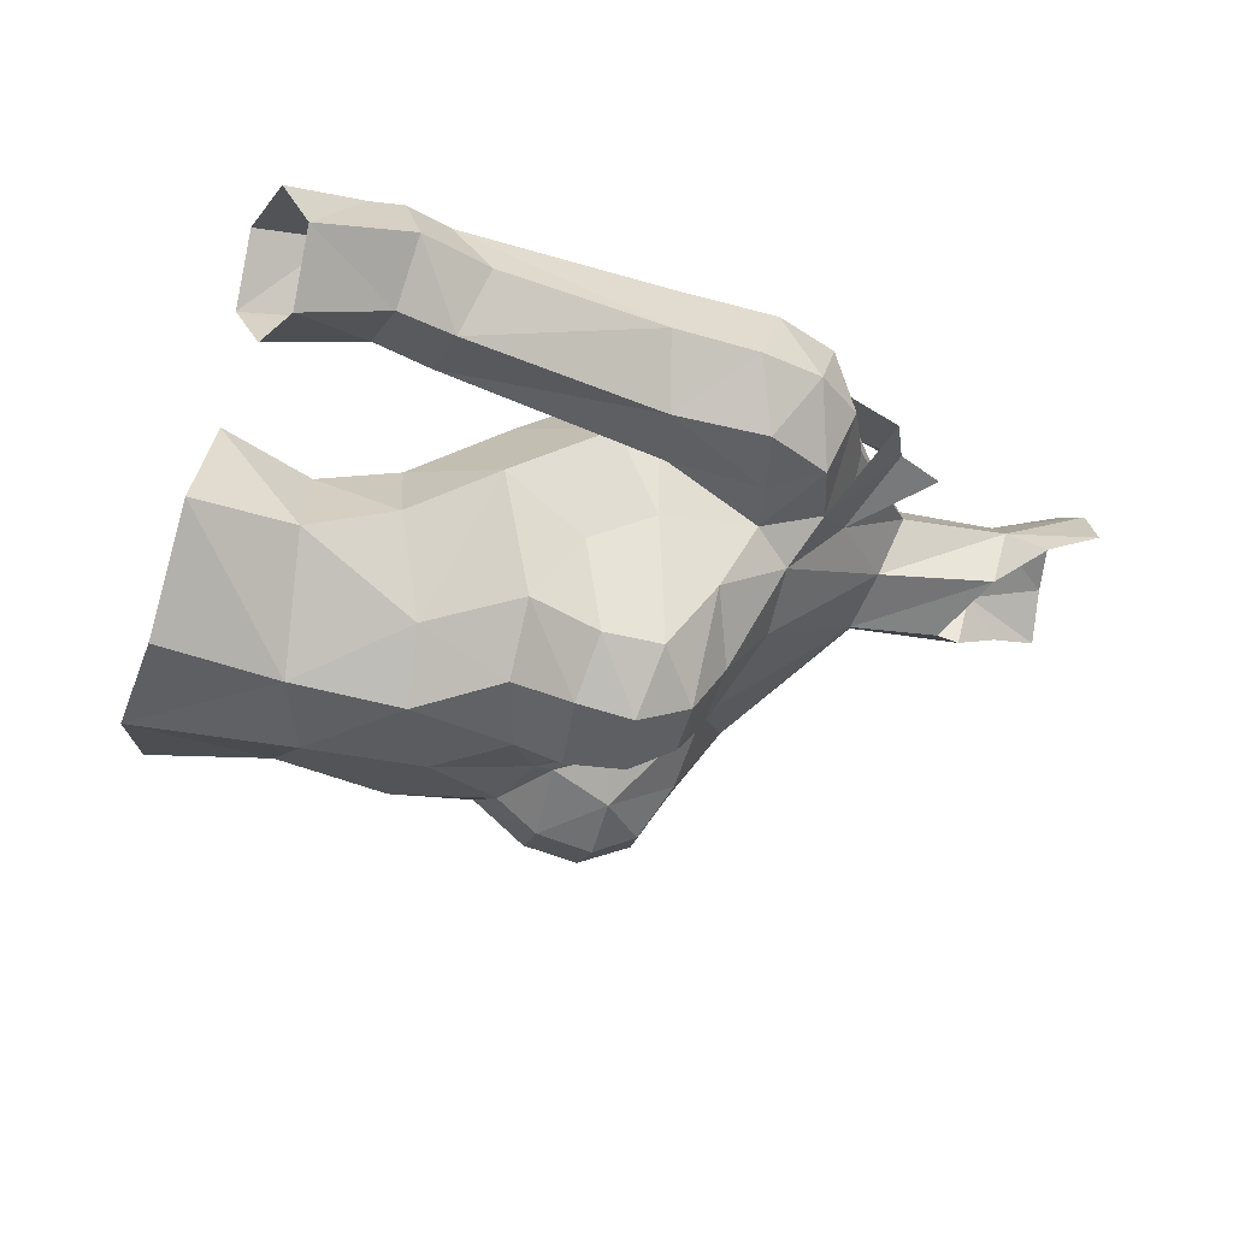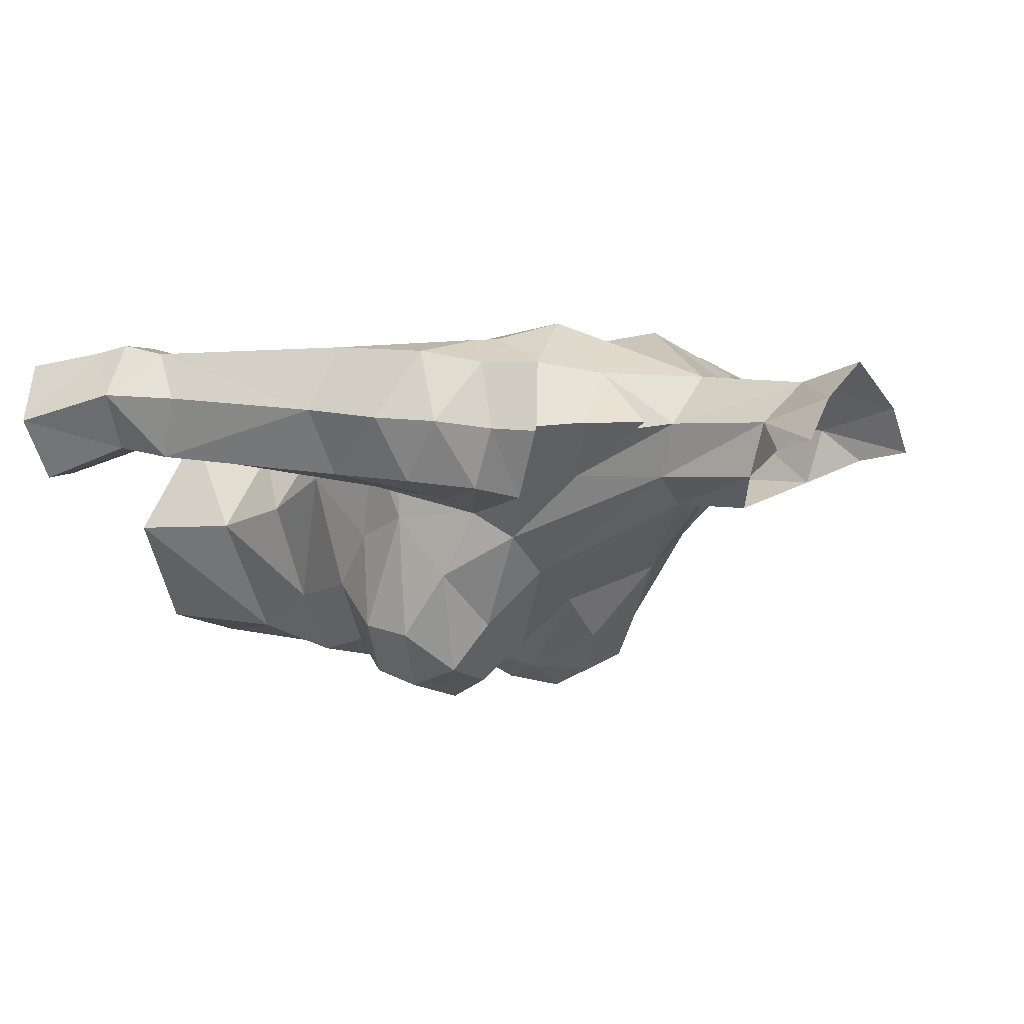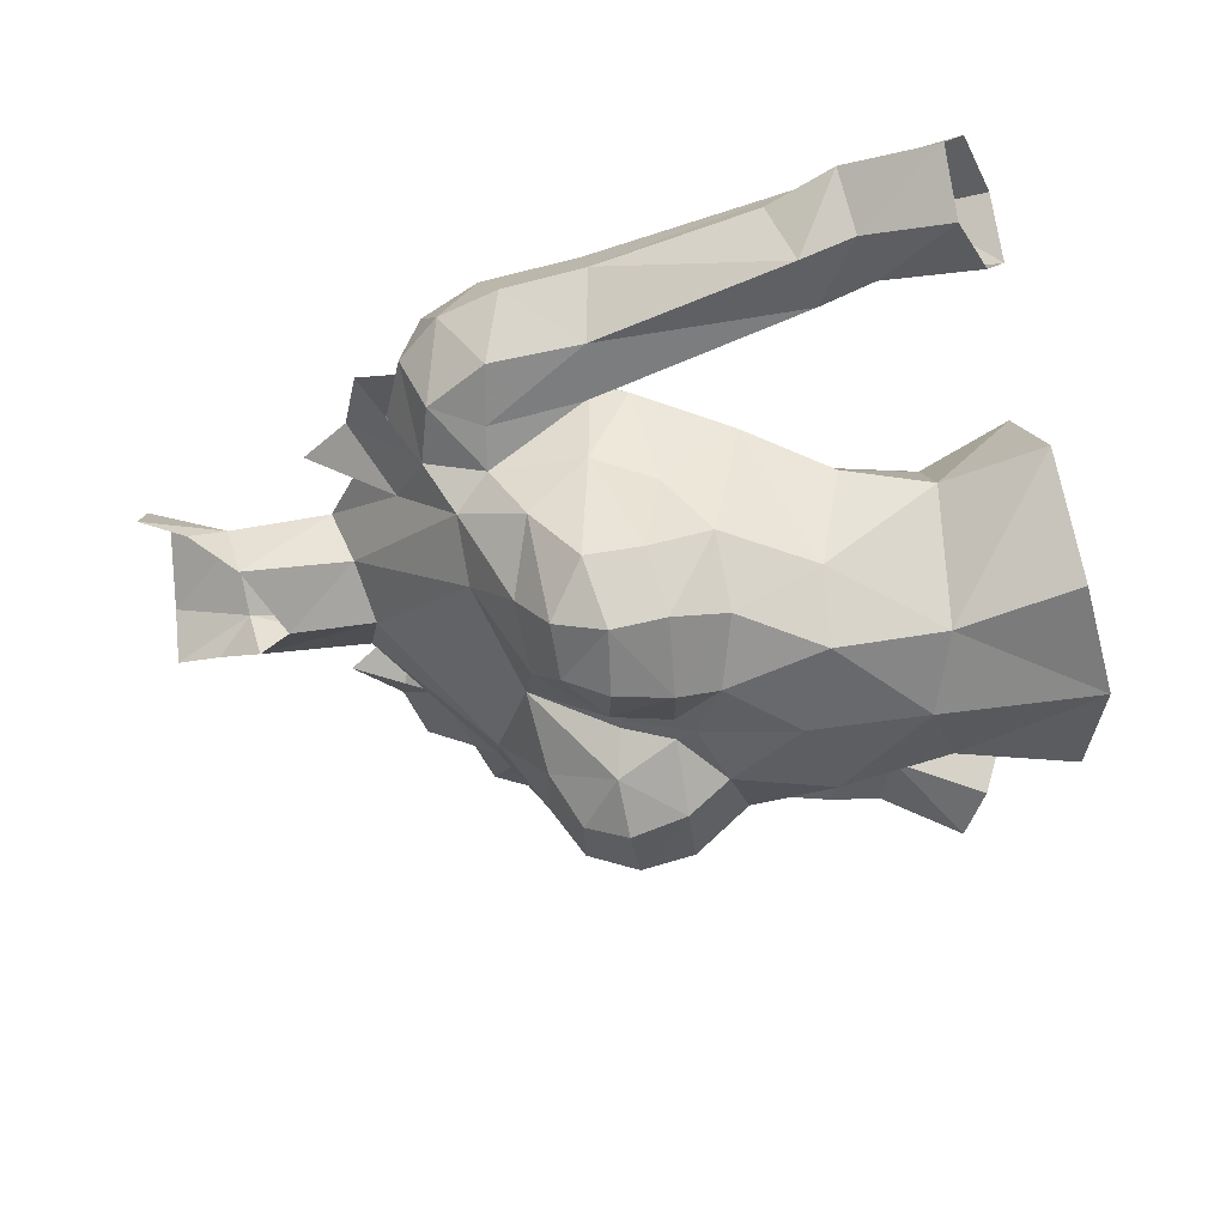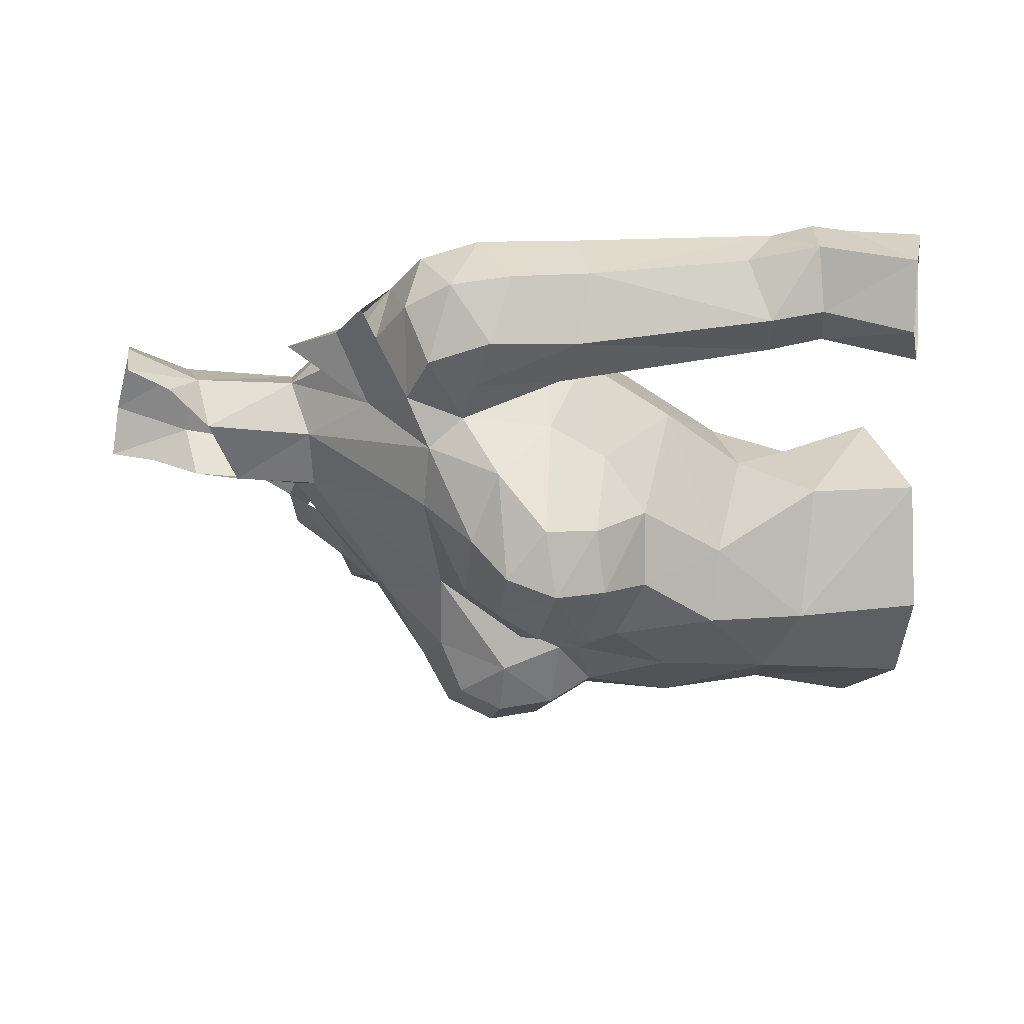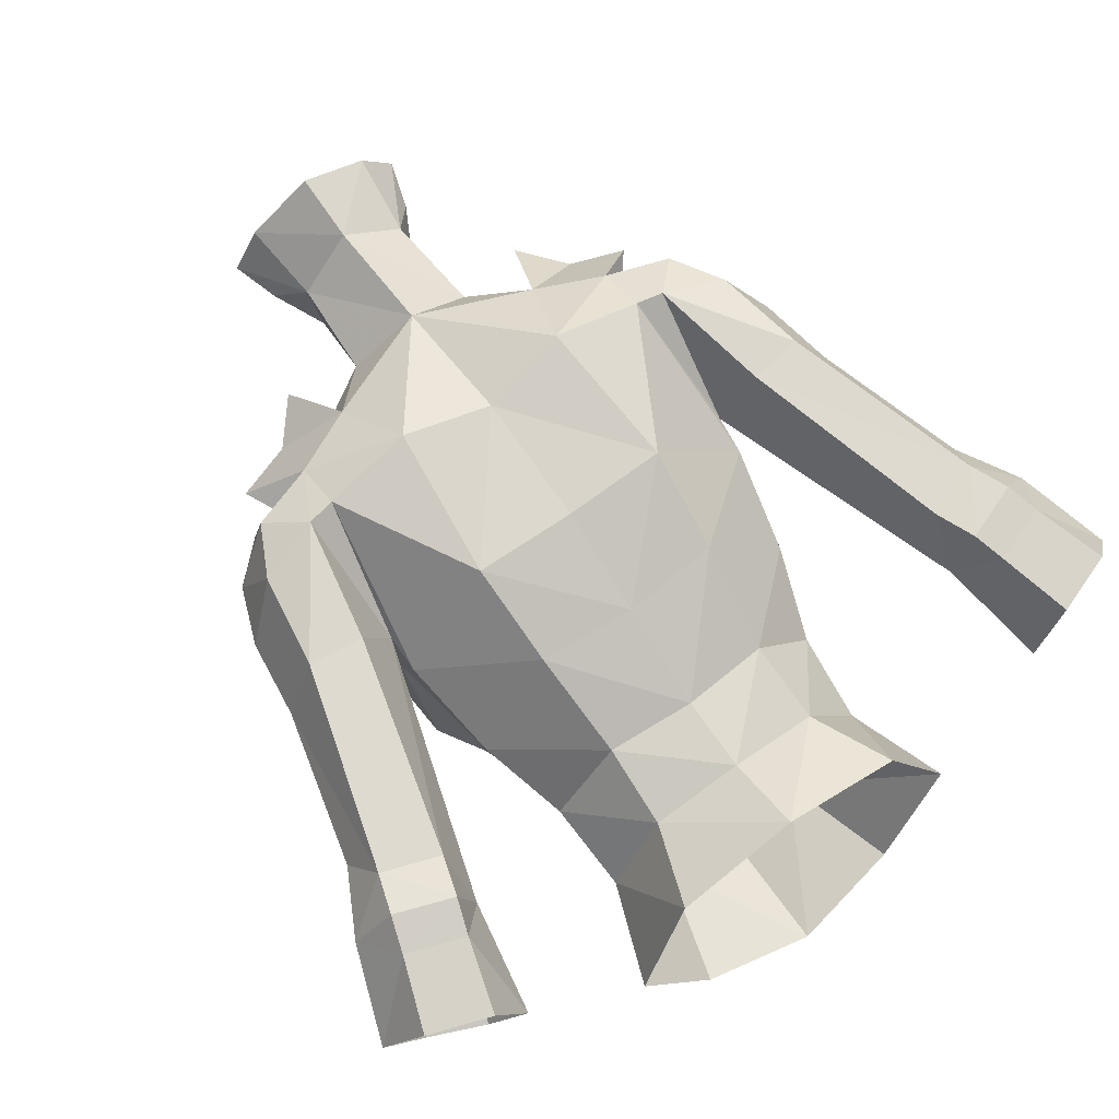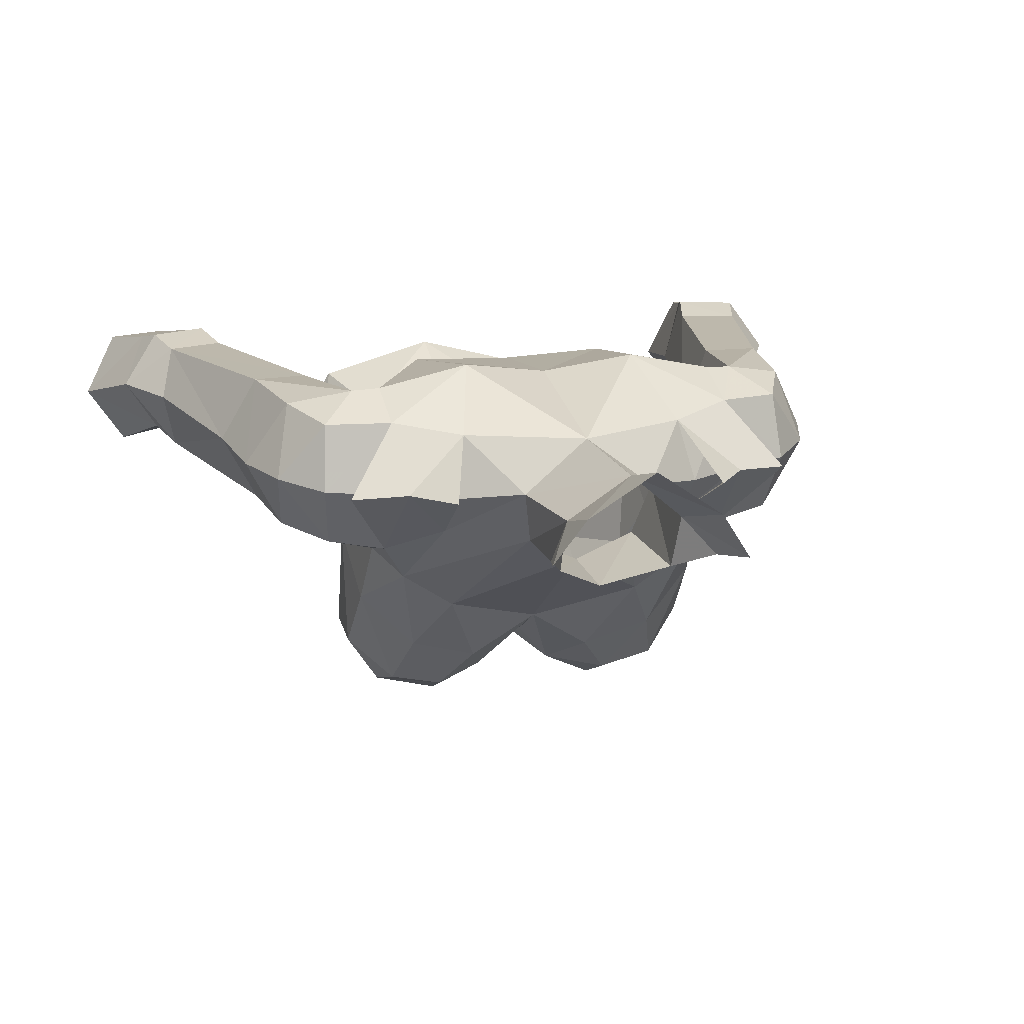
<metadata>
{"format":"obj","ext":"obj","renderer":"f3d","projection":"perspective","resolution":1024,"background":"white","views":[{"elev":-28.3,"azim":-99.9,"up":"+Y"},{"elev":0.6,"azim":-51.9,"up":"+Y"},{"elev":-46.2,"azim":95.5,"up":"+Y"},{"elev":-29.0,"azim":77.2,"up":"+Y"},{"elev":70.5,"azim":144.6,"up":"+Y"},{"elev":15.5,"azim":-17.1,"up":"+Y"}]}
</metadata>
<code>
g warrior_armour_female_30510
v 4.53 -3.936 63.52
v 4.952 -2.485 64.78
v 5.183 -5.063 65.12
v 3.671 -5.005 68.39
v 1.76 -5.601 68.17
v 2.614 -6.704 67.36
v 4.097 -6.323 67.46
v 3.382 -5.626 63.25
v 4.178 -6.451 64.67
v 2.084 -7.021 64.71
v 1.559 -6.366 63.63
v 5.192 0.4663 71.53
v 3.513 -0.72 71.46
v 5.038 -1.346 70.58
v 4.295 -2.466 69.78
v 2.422 -6.07 60.98
v 2.681 1.803 63.33
v 2.826 3.012 65.92
v 5.395 0.3487 65.46
v 4.921 -0.7885 62.83
v -0.005141 2.102 73.31
v 3.118 2.126 72.04
v 2.443 3.635 69.97
v 4.902 3.068 69.72
v 5.333 -1.914 66.47
v 1.517 -0.9196 75.85
v -0.1028 -1.641 74.77
v 1.474 -0.7759 72.88
v 1.809 0.7202 73.52
v 1.633 0.5515 76.26
v -0.005128 1.766 63.13
v -0.005131 2.897 65.89
v 2.811 -3.488 69.62
v 5.003 -1.786 68.95
v 5.13 -3.558 67.94
v -0.005124 -1.551 72.48
v -0.00513 -4.414 68.55
v 0.3464 -6.047 64.86
v -0.005129 -5.596 66.15
v -0.005129 -6.155 64.35
v -0.005129 -6.383 61.73
v -0.005126 -6.131 58.6
v 2.132 -5.457 58.08
v 5.244 -5.299 66.61
v 3.361 0.636 56.1
v 2.492 -0.06114 58.43
v 4.007 -2.262 58.13
v 4.998 -2.337 55.44
v 5.038 -1.346 70.58
v 6.791 0.5219 71
v 5.192 0.4663 71.53
v 4.905 2.386 71.13
v 5.662 3.013 69.58
v 5.424 0.7188 66.43
v 4.902 3.068 69.72
v 5.424 0.7188 66.43
v 2.411 0.4081 60.62
v 4.172 -1.71 60.49
v 1.937 1.142 78.37
v 2.731 -0.07968 78.34
v 0.1015 1.857 76.53
v 0.1564 2.369 78.3
v 4.236 -6.809 66.09
v -0.005141 2.102 73.31
v 3.044 -5.191 54.87
v 3.546 -4.356 61.02
v 2.303 -0.3033 77.1
v 7.827 -0.6952 66.27
v 8.76 1.07 66.14
v 8.485 0.8243 68.33
v 6.287 2.813 66.24
v 7.787 2.827 66.42
v 7.391 2.648 69.04
v 6.571 -1.094 70.27
v 7.878 0.7139 69.92
v 6.651 2.325 70.56
v 7.596 -0.8893 68.71
v 6.079 -1.377 68.88
v 5.424 0.7188 66.43
v 6.343 -1.029 66.46
v 5.003 -1.786 68.95
v 4.905 2.386 71.13
v -0.005133 3.211 69.48
v 1.105 -6.559 66.36
v -0.005129 -5.836 54.33
v -0.005131 1.56 56.21
v -0.005128 0.4654 58.39
v 2.494 -7.247 66.19
v 7.8 2.759 60.38
v 7.661 1.179 59.2
v 9.373 2.764 60.94
v 9.819 1.454 61.85
v 9.767 0.07908 59.72
v 10.74 1.565 60.09
v 9.397 -0.1828 61.13
v 7.972 -0.1718 60.74
v 8.374 0.1456 59.3
v 8.143 3.044 59.27
v 9.717 3.026 59.84
v 7.661 1.179 59.2
v 8.166 0.7445 56.23
v 9.052 -0.6261 56.77
v 11.64 0.8607 57.62
v 10.69 2.495 57.01
v 10.02 2.799 58.9
v 10.54 -0.7693 57.45
v 8.451 2.812 58.34
v 9.006 2.489 56.41
v 8.166 0.7445 56.23
v -0.005128 0.5648 60.42
v 0.2826 -5.594 66.22
v 1.809 0.7202 73.52
v 3.487 0.4705 72.53
v 3.487 0.4705 72.53
v -5.194 -5.063 65.12
v -4.963 -2.485 64.78
v -4.54 -3.936 63.52
v -2.624 -6.704 67.36
v -1.77 -5.601 68.17
v -3.681 -5.005 68.39
v -4.107 -6.323 67.46
v -4.188 -6.451 64.67
v -3.392 -5.626 63.25
v -1.569 -6.366 63.63
v -2.095 -7.021 64.71
v -5.048 -1.346 70.58
v -3.523 -0.72 71.46
v -5.203 0.4662 71.53
v -4.306 -2.466 69.78
v -2.433 -6.07 60.98
v -5.406 0.3487 65.46
v -2.836 3.012 65.92
v -2.691 1.803 63.33
v -4.931 -0.7885 62.83
v -2.453 3.635 69.97
v -3.128 2.126 72.04
v -4.912 3.068 69.72
v -5.344 -1.914 66.47
v -1.484 -0.776 72.88
v -1.606 -0.7632 75.9
v -1.561 0.7115 76.31
v -2.822 -3.488 69.62
v -5.14 -3.558 67.94
v -5.014 -1.786 68.95
v -0.00513 -4.414 68.55
v -0.005129 -6.155 64.35
v -0.3566 -6.047 64.86
v -2.142 -5.457 58.08
v -5.254 -5.299 66.61
v -4.018 -2.262 58.13
v -2.502 -0.06114 58.43
v -3.371 0.636 56.1
v -5.009 -2.337 55.44
v -5.203 0.4662 71.53
v -6.801 0.5219 71
v -5.048 -1.346 70.58
v -4.916 2.386 71.13
v -4.912 3.068 69.72
v -5.434 0.7188 66.43
v -5.672 3.013 69.58
v -5.434 0.7188 66.43
v -2.421 0.4081 60.62
v -4.182 -1.71 60.49
v -2.647 0.1898 78.42
v -1.734 1.326 78.43
v -4.247 -6.809 66.09
v -1.819 0.7202 73.52
v -3.054 -5.191 54.87
v -3.557 -4.356 61.02
v -2.284 -0.07347 77.18
v -8.496 0.8242 68.33
v -8.77 1.07 66.14
v -7.837 -0.6952 66.27
v -6.298 2.813 66.24
v -7.797 2.827 66.42
v -7.402 2.648 69.04
v -7.888 0.7139 69.92
v -6.581 -1.094 70.27
v -6.661 2.325 70.56
v -7.606 -0.8893 68.71
v -6.089 -1.377 68.88
v -5.014 -1.786 68.95
v -6.353 -1.029 66.46
v -5.434 0.7188 66.43
v -4.916 2.386 71.13
v -1.116 -6.559 66.36
v -2.504 -7.247 66.19
v -7.811 2.759 60.38
v -7.664 1.166 59.22
v -9.384 2.764 60.94
v -9.829 1.454 61.85
v -9.407 -0.1828 61.13
v -10.74 1.566 60.11
v -9.778 0.07905 59.72
v -8.384 0.1456 59.3
v -7.982 -0.1719 60.74
v -8.154 3.044 59.27
v -9.727 3.026 59.84
v -7.664 1.166 59.22
v -8.176 0.7444 56.23
v -9.062 -0.6261 56.77
v -10 2.825 58.97
v -10.7 2.495 57.01
v -11.65 0.8607 57.62
v -10.55 -0.7694 57.45
v -8.432 2.834 58.41
v -9.017 2.489 56.41
v -8.176 0.7444 56.23
v -0.2929 -5.594 66.22
v -4.916 2.386 71.13
v -5.203 0.4662 71.53
v -3.498 0.4704 72.53
v -3.498 0.4704 72.53
v -1.819 0.7202 73.52
v 5.192 0.4663 71.53
v 4.905 2.386 71.13
v -6.338 0.572 72.18
v -4.827 0.6936 72.65
v -4.916 2.386 71.13
v -5.048 -1.346 70.58
v -6.338 0.572 72.18
v -3.801 0.7012 73.91
v -3.523 -0.72 71.46
v -3.128 2.126 72.04
v -3.801 0.7012 73.91
v 6.328 0.572 72.18
v 4.905 2.386 71.13
v 4.817 0.6936 72.65
v 5.038 -1.346 70.58
v 6.328 0.572 72.18
v 3.79 0.7012 73.91
v 3.513 -0.72 71.46
v 3.118 2.126 72.04
v 3.79 0.7012 73.91
f 1 2 3
f 4 5 6
f 6 7 4
f 8 1 9
f 10 11 8
f 12 13 14
f 14 13 15
f 11 16 8
f 17 18 19
f 19 20 17
f 21 22 23
f 23 24 18
f 19 25 2
f 26 27 28
f 26 29 30
f 20 2 1
f 31 32 18
f 18 17 31
f 15 13 28
f 28 33 15
f 25 34 35
f 36 37 33
f 33 28 36
f 38 39 40
f 16 41 42
f 42 43 16
f 35 4 7
f 7 44 35
f 45 46 47
f 47 48 45
f 49 50 51
f 50 52 51
f 53 54 55
f 24 56 19
f 57 17 20
f 20 58 57
f 25 19 56
f 56 34 25
f 24 19 18
f 59 60 30
f 59 30 61
f 61 62 59
f 33 4 15
f 35 34 15
f 63 9 3
f 3 44 63
f 29 64 30
f 43 65 48
f 48 47 43
f 47 66 43
f 60 67 30
f 68 69 70
f 53 71 54
f 72 71 53
f 53 73 72
f 74 75 50
f 76 50 75
f 77 70 75
f 77 74 78
f 79 80 81
f 23 82 24
f 23 83 21
f 83 23 18
f 5 33 37
f 5 37 84
f 1 8 66
f 43 42 85
f 85 65 43
f 46 45 86
f 86 87 46
f 10 9 63
f 84 10 88
f 11 41 16
f 54 71 89
f 89 90 54
f 71 72 91
f 91 89 71
f 91 72 69
f 69 92 91
f 93 94 95
f 96 97 93
f 93 95 96
f 90 89 98
f 98 89 91
f 91 99 98
f 94 99 91
f 69 68 95
f 95 92 69
f 96 100 97
f 97 100 101
f 101 102 97
f 103 104 105
f 105 94 103
f 79 100 96
f 96 80 79
f 93 106 103
f 103 94 93
f 107 105 104
f 104 108 107
f 107 108 109
f 109 90 107
f 97 102 106
f 106 93 97
f 105 107 98
f 98 99 105
f 94 105 99
f 107 90 98
f 26 30 67
f 87 110 57
f 57 46 87
f 58 66 47
f 63 44 7
f 1 3 9
f 5 84 6
f 111 37 39
f 10 8 9
f 66 8 16
f 43 66 16
f 14 15 34
f 92 95 94
f 91 92 94
f 83 18 32
f 1 66 20
f 58 47 46
f 46 57 58
f 110 31 17
f 17 57 110
f 20 66 58
f 63 7 6
f 6 88 63
f 6 84 88
f 44 3 25
f 84 37 111
f 40 11 38
f 41 11 40
f 111 39 38
f 112 113 22
f 22 21 112
f 29 13 114
f 68 77 78
f 49 81 74
f 96 95 68
f 68 80 96
f 80 68 78
f 81 80 78
f 52 53 55
f 75 70 73
f 70 72 73
f 53 76 73
f 76 53 52
f 74 77 75
f 76 75 73
f 77 68 70
f 19 2 20
f 11 10 38
f 38 10 84
f 111 38 84
f 5 4 33
f 4 35 15
f 69 72 70
f 88 10 63
f 35 44 25
f 28 13 29
f 115 116 117
f 118 119 120
f 120 121 118
f 122 117 123
f 123 124 125
f 126 127 128
f 129 127 126
f 123 130 124
f 131 132 133
f 133 134 131
f 135 136 21
f 132 137 135
f 116 138 131
f 139 36 140
f 141 139 140
f 117 116 134
f 132 32 31
f 31 133 132
f 139 127 129
f 129 142 139
f 143 144 138
f 142 145 36
f 36 139 142
f 146 39 147
f 42 41 130
f 130 148 42
f 121 120 143
f 143 149 121
f 150 151 152
f 152 153 150
f 154 155 156
f 154 157 155
f 158 159 160
f 131 161 137
f 134 133 162
f 162 163 134
f 161 131 138
f 138 144 161
f 132 131 137
f 141 164 165
f 61 141 165
f 165 62 61
f 129 120 142
f 129 144 143
f 115 122 166
f 166 149 115
f 141 61 167
f 153 168 148
f 148 150 153
f 148 169 150
f 141 170 164
f 171 172 173
f 159 174 160
f 160 174 175
f 175 176 160
f 155 177 178
f 177 155 179
f 177 171 180
f 181 178 180
f 182 183 184
f 137 185 135
f 21 83 135
f 132 135 83
f 145 142 119
f 186 145 119
f 169 123 117
f 85 42 148
f 148 168 85
f 86 152 151
f 151 87 86
f 166 122 125
f 187 125 186
f 130 41 124
f 188 174 159
f 159 189 188
f 190 175 174
f 174 188 190
f 172 175 190
f 190 191 172
f 192 193 194
f 194 195 196
f 196 192 194
f 197 188 189
f 190 188 197
f 197 198 190
f 190 198 193
f 192 173 172
f 172 191 192
f 195 199 196
f 200 199 195
f 195 201 200
f 202 203 204
f 204 193 202
f 196 199 184
f 184 183 196
f 204 205 194
f 194 193 204
f 203 202 206
f 206 207 203
f 208 207 206
f 206 189 208
f 205 201 195
f 195 194 205
f 197 206 202
f 202 198 197
f 198 202 193
f 197 189 206
f 170 141 140
f 162 110 87
f 87 151 162
f 150 169 163
f 121 149 166
f 122 115 117
f 118 186 119
f 39 145 209
f 122 123 125
f 130 123 169
f 130 169 148
f 144 129 126
f 193 192 191
f 193 191 190
f 32 132 83
f 134 169 117
f 151 150 163
f 163 162 151
f 133 31 110
f 110 162 133
f 163 169 134
f 118 121 166
f 166 187 118
f 187 186 118
f 138 115 149
f 209 145 186
f 147 124 146
f 146 124 41
f 147 39 209
f 210 211 212
f 212 136 210
f 128 127 213
f 181 180 173
f 181 182 178
f 173 192 196
f 196 183 173
f 181 173 183
f 181 183 182
f 158 160 157
f 176 171 177
f 176 175 171
f 176 179 160
f 157 160 179
f 177 180 178
f 176 177 179
f 171 173 180
f 134 116 131
f 147 125 124
f 186 125 147
f 186 147 209
f 142 120 119
f 129 143 120
f 171 175 172
f 166 125 187
f 138 149 143
f 167 127 139
f 2 25 3
f 115 138 116
f 26 28 29
f 36 27 140
f 61 64 167
f 27 36 28
f 141 167 139
f 64 61 30
f 50 76 52
f 157 179 155
f 155 178 156
f 182 156 178
f 49 74 50
f 81 78 74
f 214 21 136
f 136 212 214
f 135 185 136
f 127 167 213
f 113 215 216
f 216 22 113
f 22 82 23
f 13 12 114
f 217 218 219
f 220 218 221
f 222 218 223
f 223 218 220
f 224 218 225
f 218 224 219
f 226 227 228
f 229 230 228
f 231 232 228
f 232 229 228
f 233 234 228
f 228 227 233

</code>
